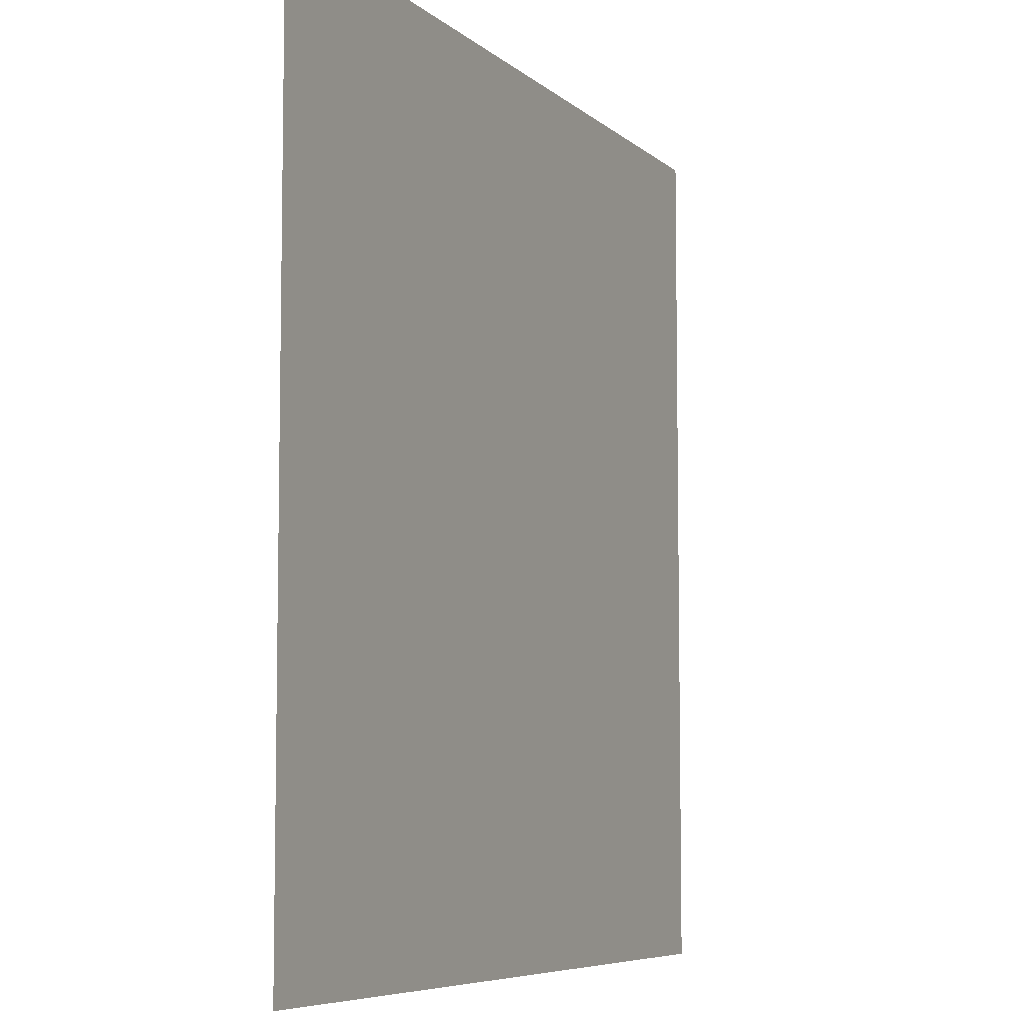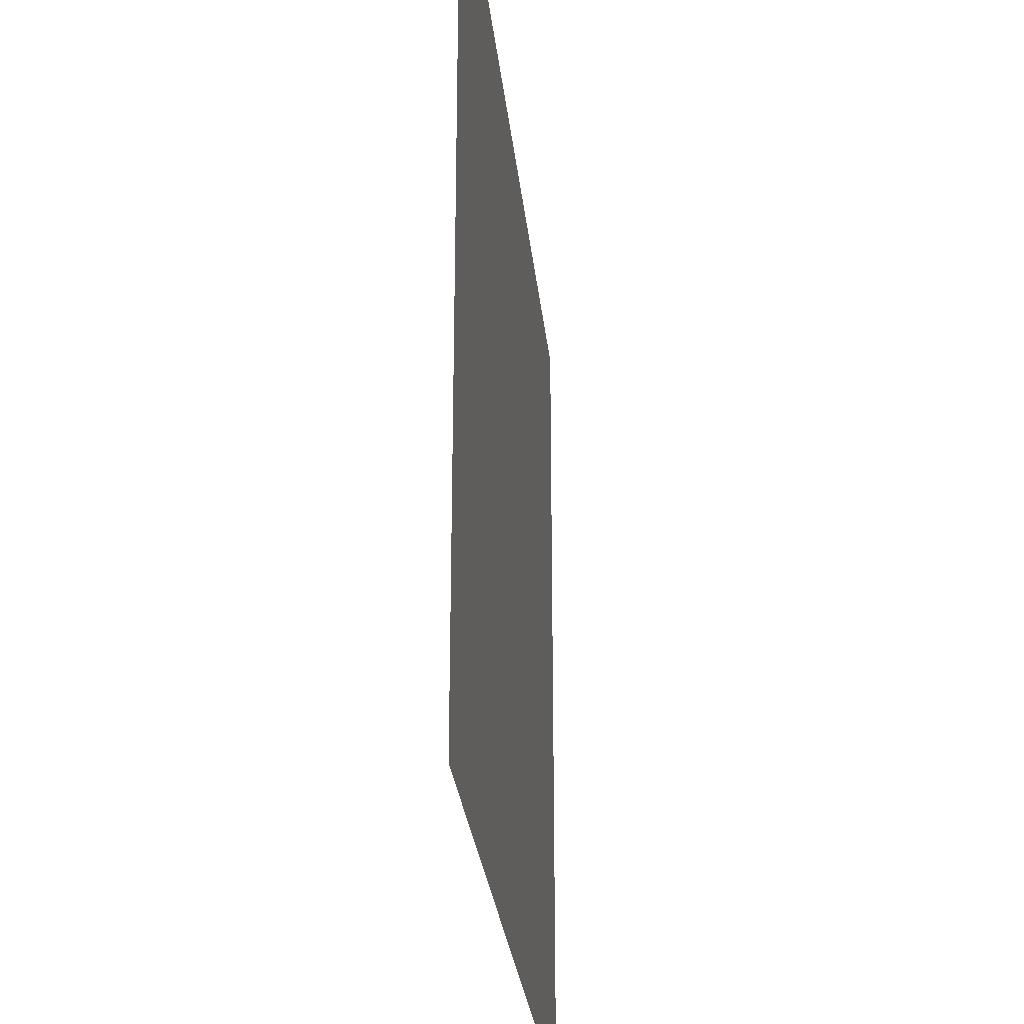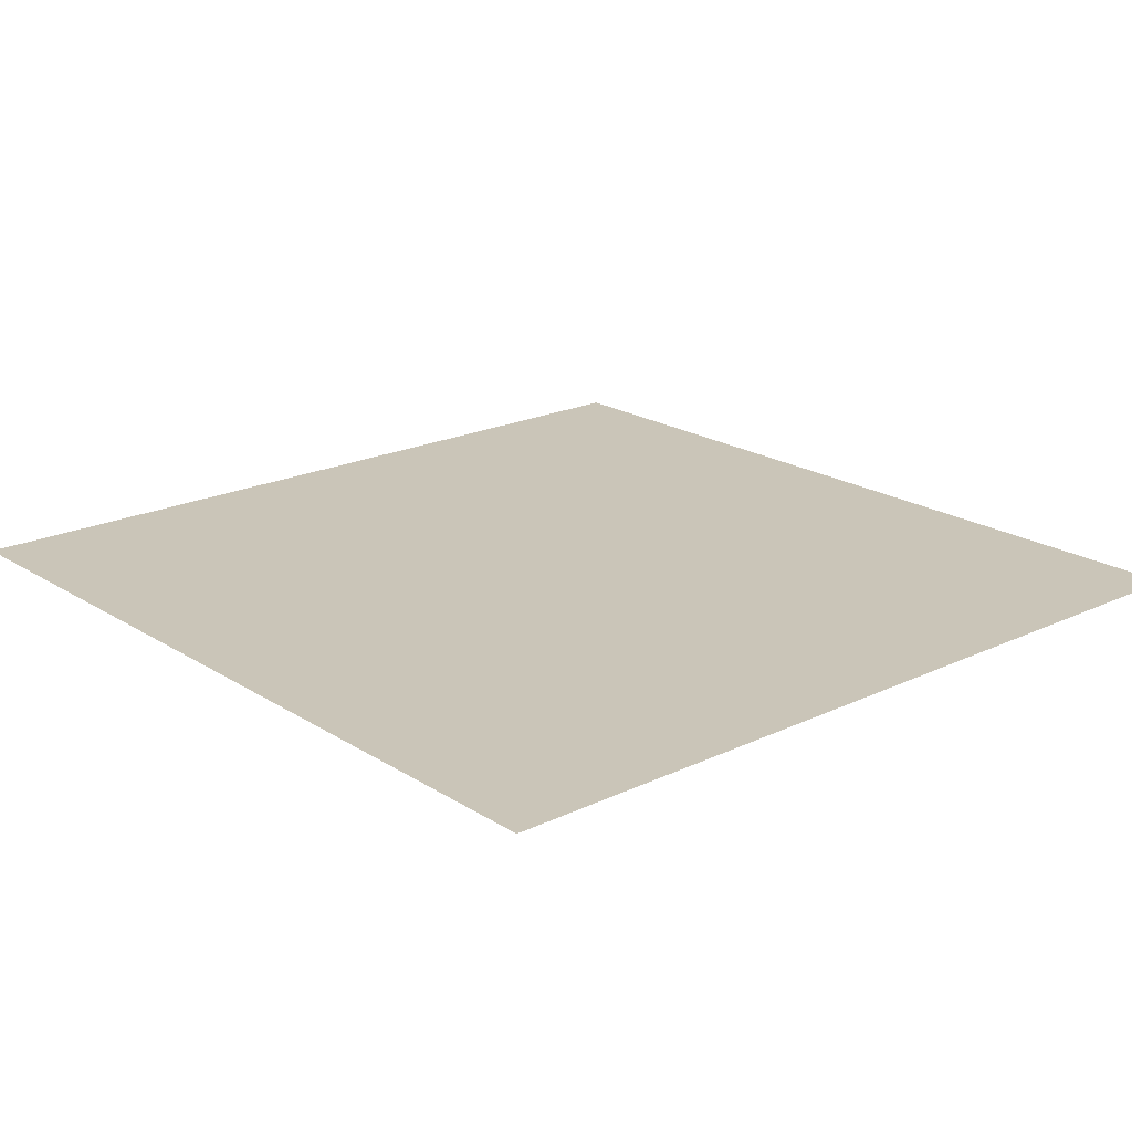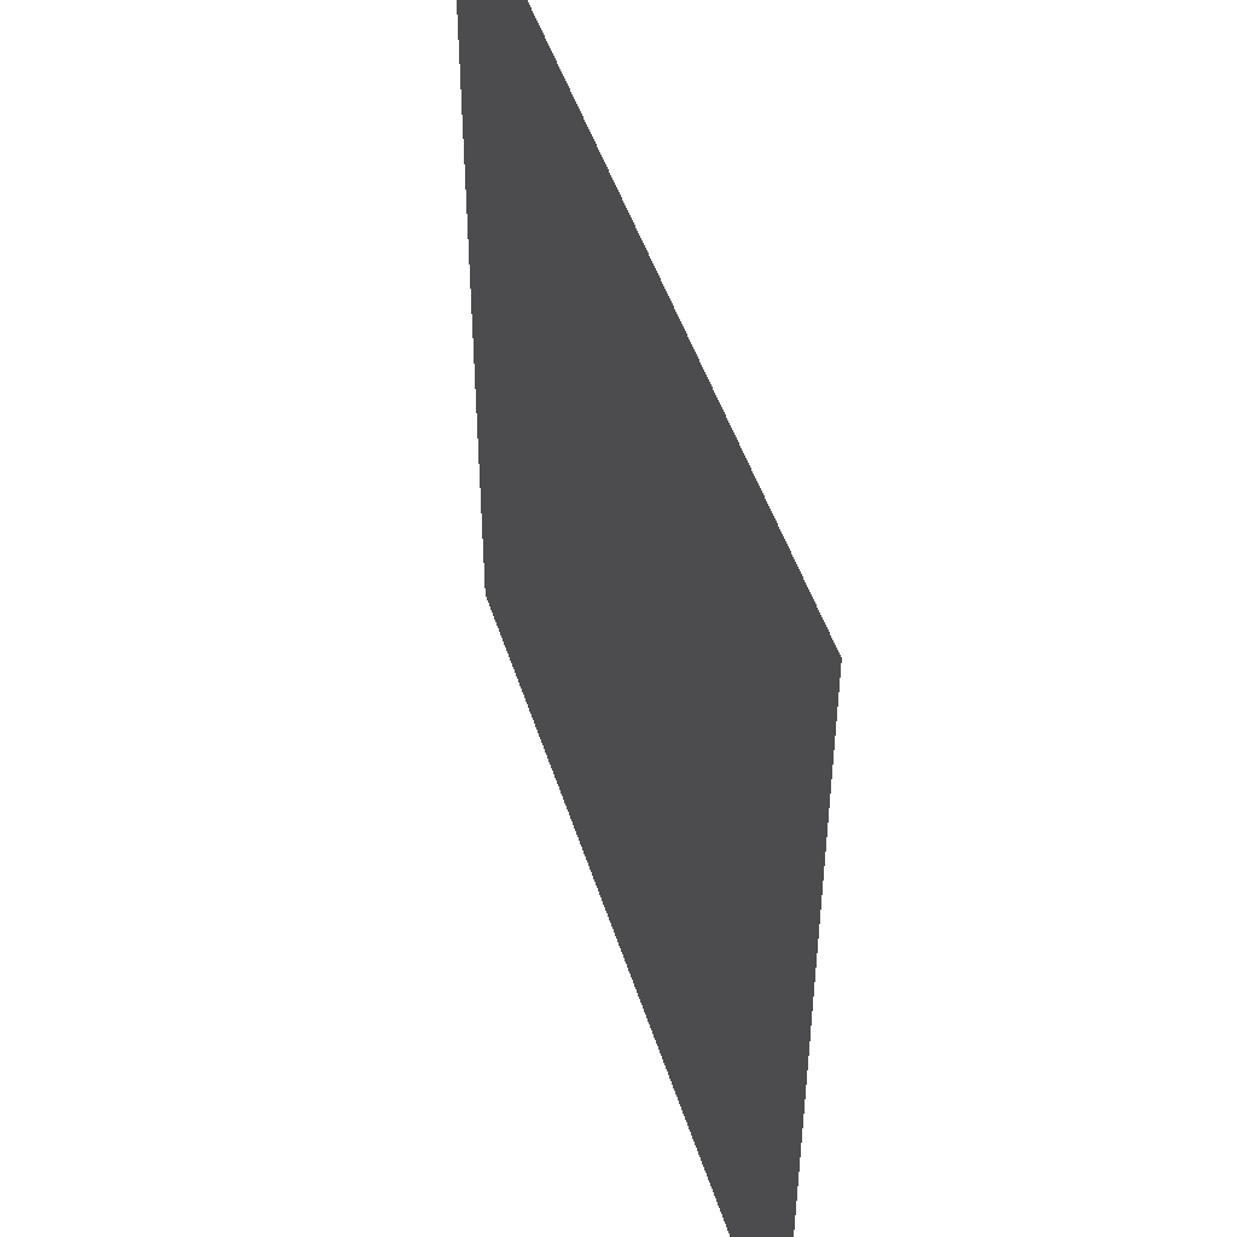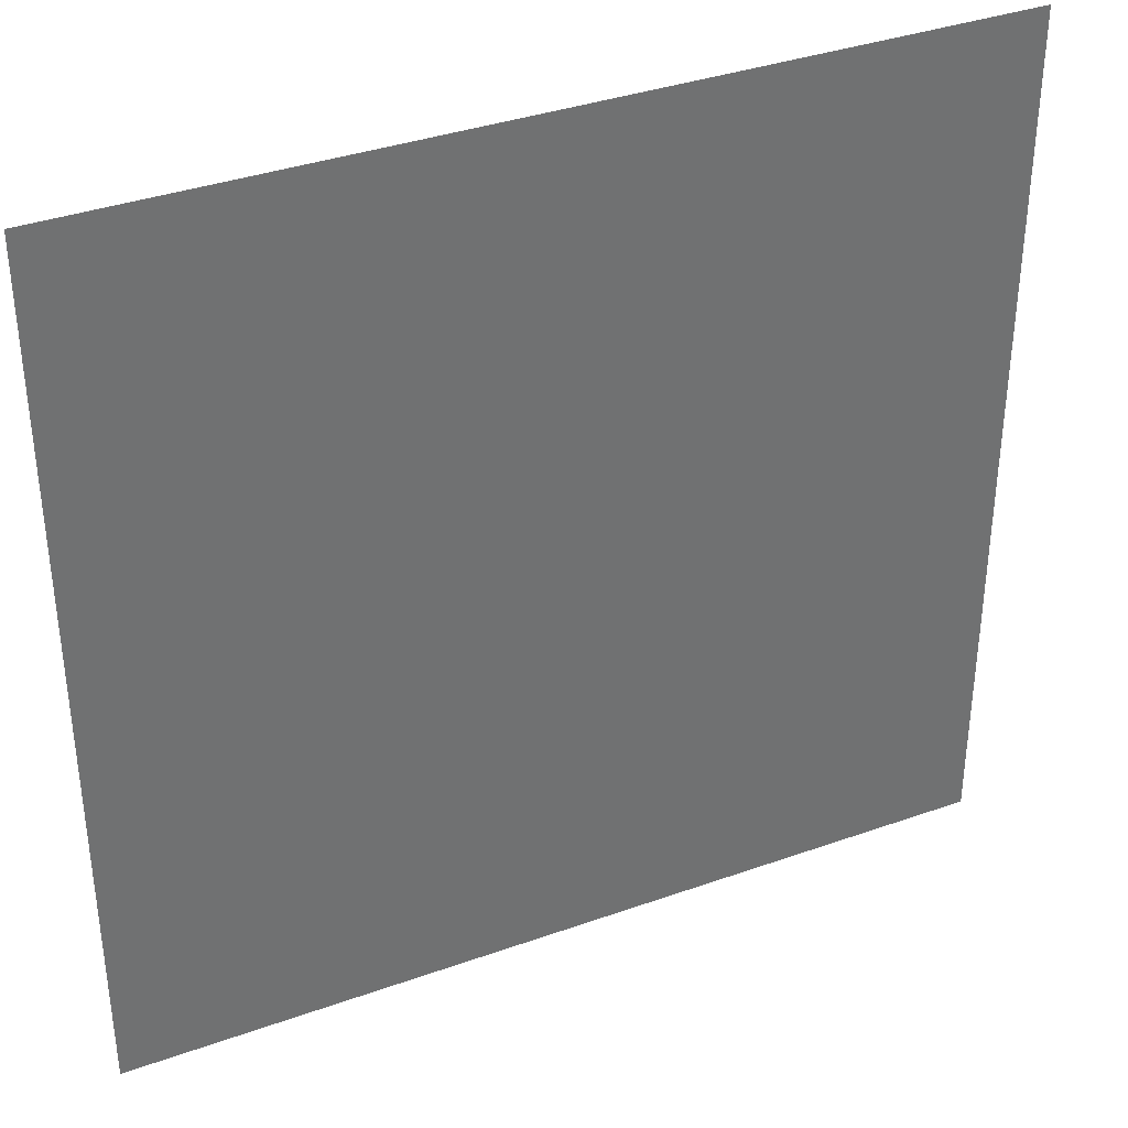
<metadata>
{"format":"obj","ext":"obj","renderer":"f3d","projection":"perspective","resolution":1024,"background":"white","views":[{"elev":-6.8,"azim":114.7,"up":"+Y"},{"elev":-27.9,"azim":95.9,"up":"+Y"},{"elev":20.3,"azim":49.0,"up":"+Z"},{"elev":48.2,"azim":-107.3,"up":"+Y"},{"elev":36.6,"azim":-24.8,"up":"+Y"}]}
</metadata>
<code>
o MeshRobothorWallDecor_4_3_0_GeomSubset_2
v -0.001321 0.01454 -0.491
v -0.001819 0.01454 -0.491
v -0.001321 0.01503 -0.491
v -0.001819 0.01503 -0.491
v -0.001321 0.01454 -0.491
v -0.001819 0.01454 -0.491
v -0.001321 0.01503 -0.491
v -0.001819 0.01503 -0.491
v -0.001321 0.01454 -0.491
v -0.001819 0.01454 -0.491
v -0.001321 0.01503 -0.491
v -0.001819 0.01503 -0.491
v 0.3303 -0.003684 -0.2444
v 0.3303 0.01496 -0.2444
v 0.3303 0.01479 0.2479
v 0.3303 -0.003854 0.2479
v -0.3333 0.01496 -0.2444
v -0.3333 0.01479 0.2479
v -0.3333 -0.003684 -0.2444
v -0.3333 -0.003854 0.2479
v -0.3207 -0.003852 0.2344
v -0.3207 0.000892 0.2344
v 0.3177 0.000892 0.2344
v 0.3177 -0.003852 0.2344
v 0.3177 -0.003687 -0.2309
v -0.3207 -0.003687 -0.2309
v -0.3207 0.001056 -0.2309
v 0.3177 0.001056 -0.2309
v -0.3169 0.001056 -0.2283
v 0.3139 0.001056 -0.2283
v 0.3139 0.000893 0.2318
v -0.3169 0.000893 0.2318
f 9 10 12 11

</code>
